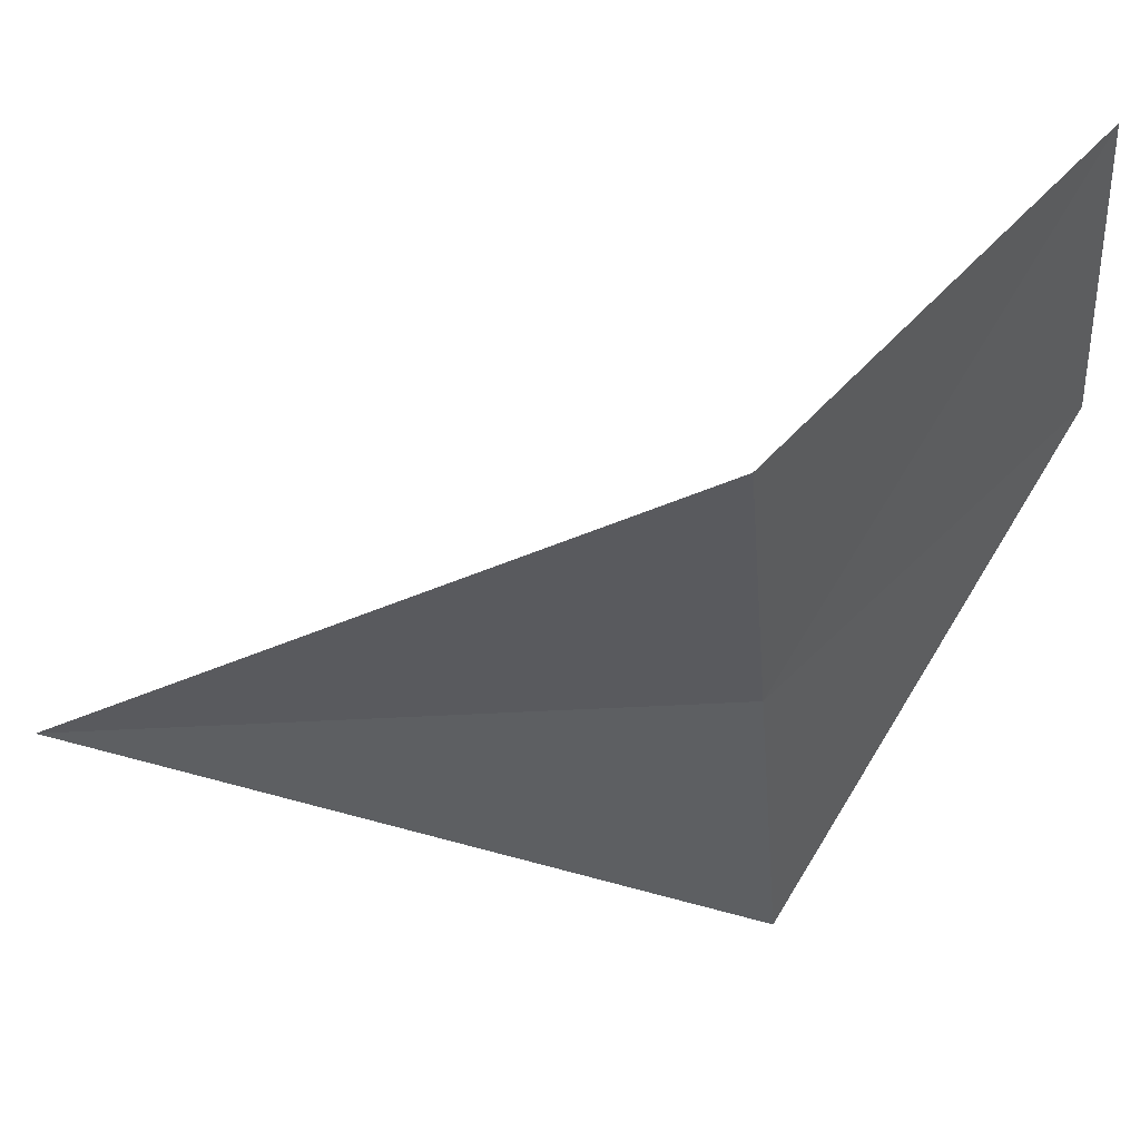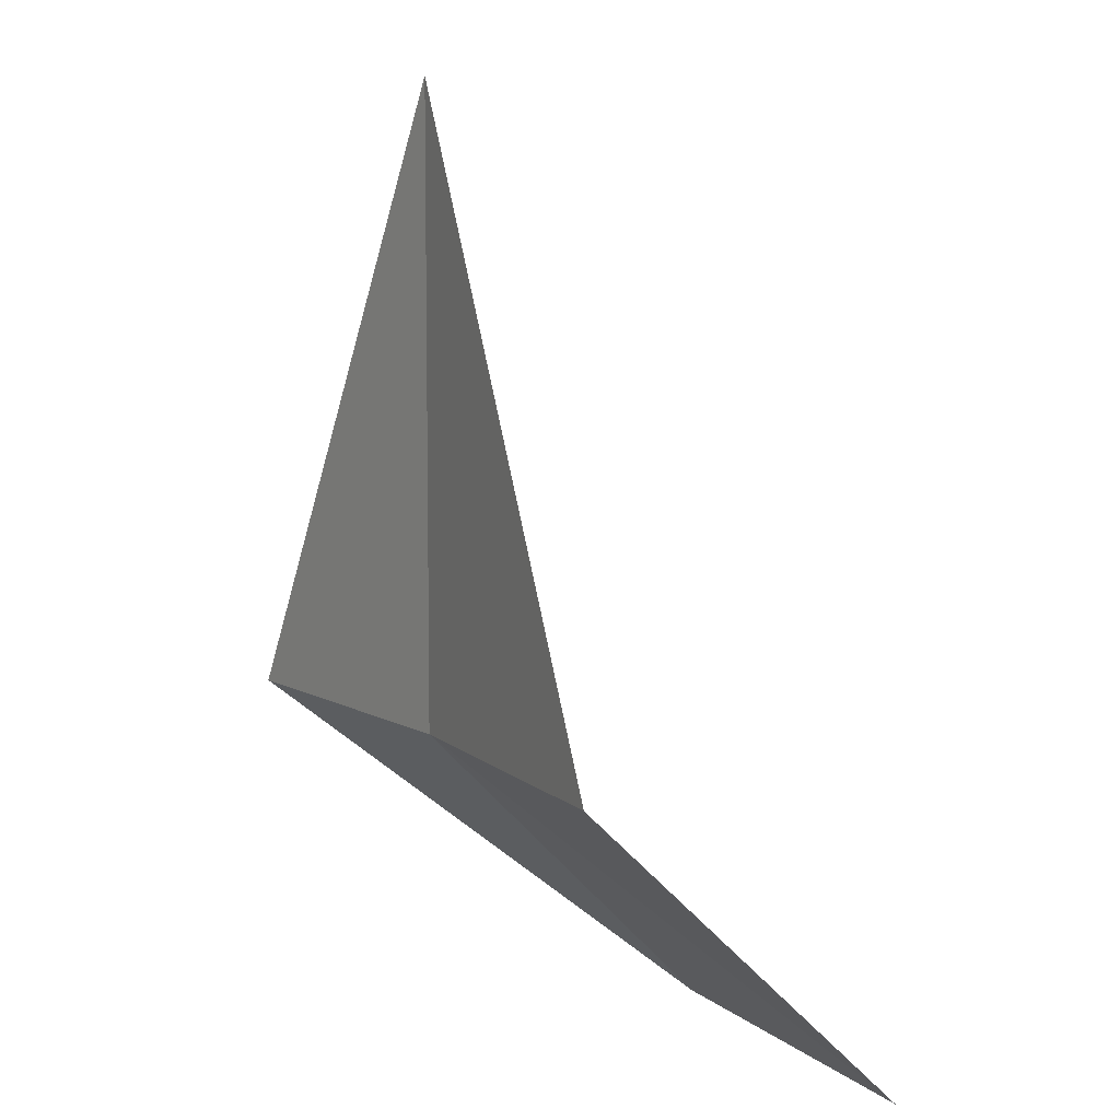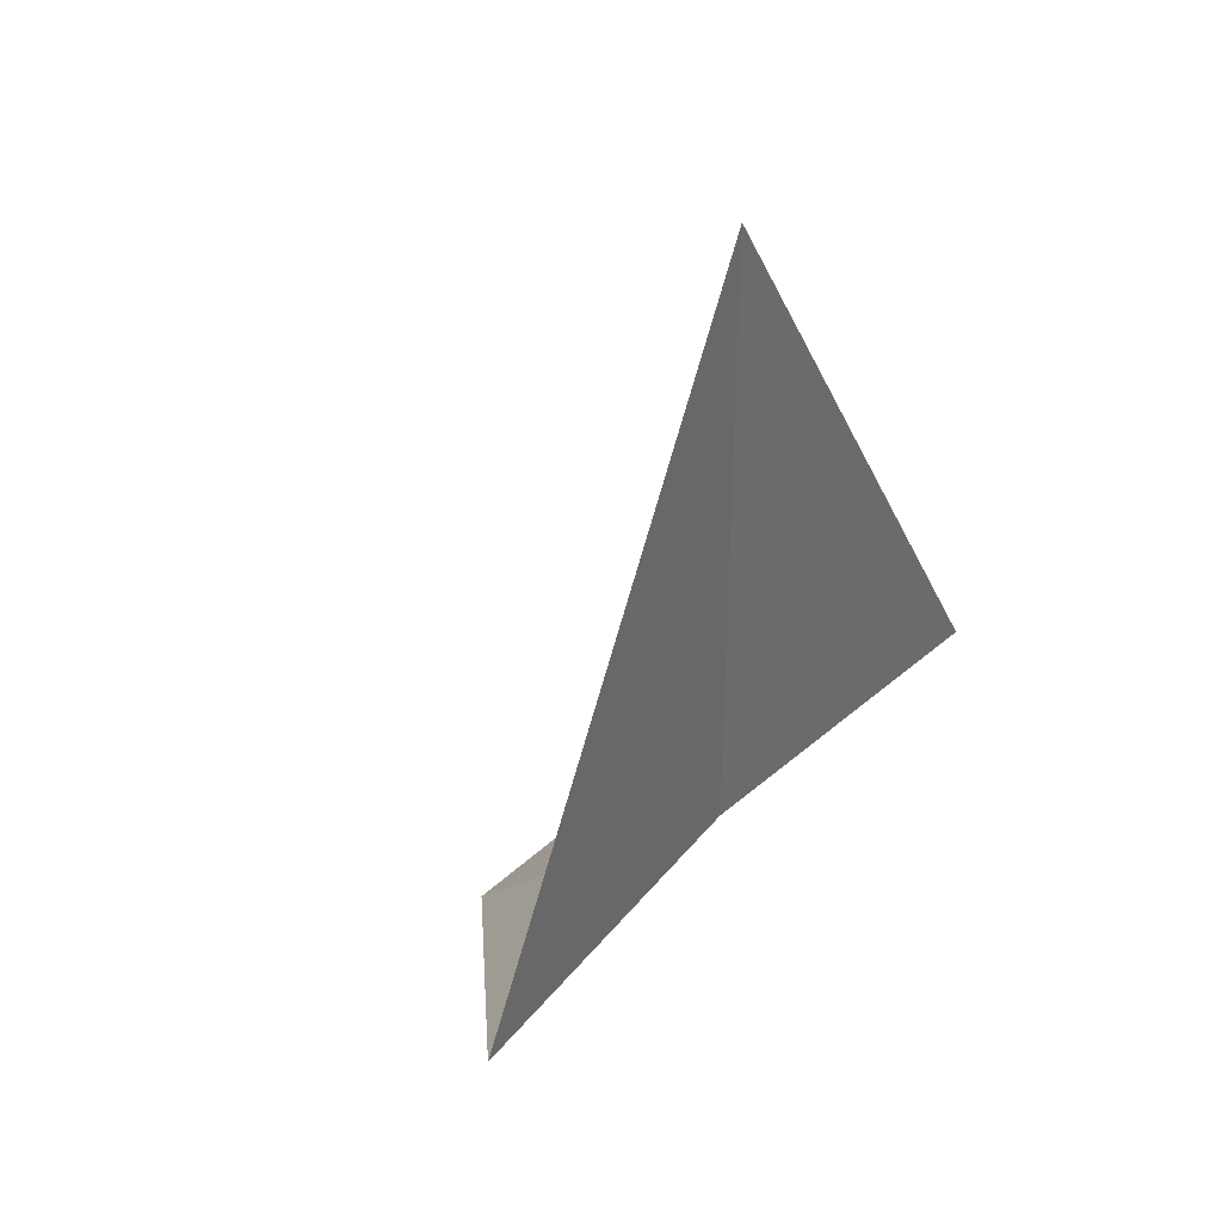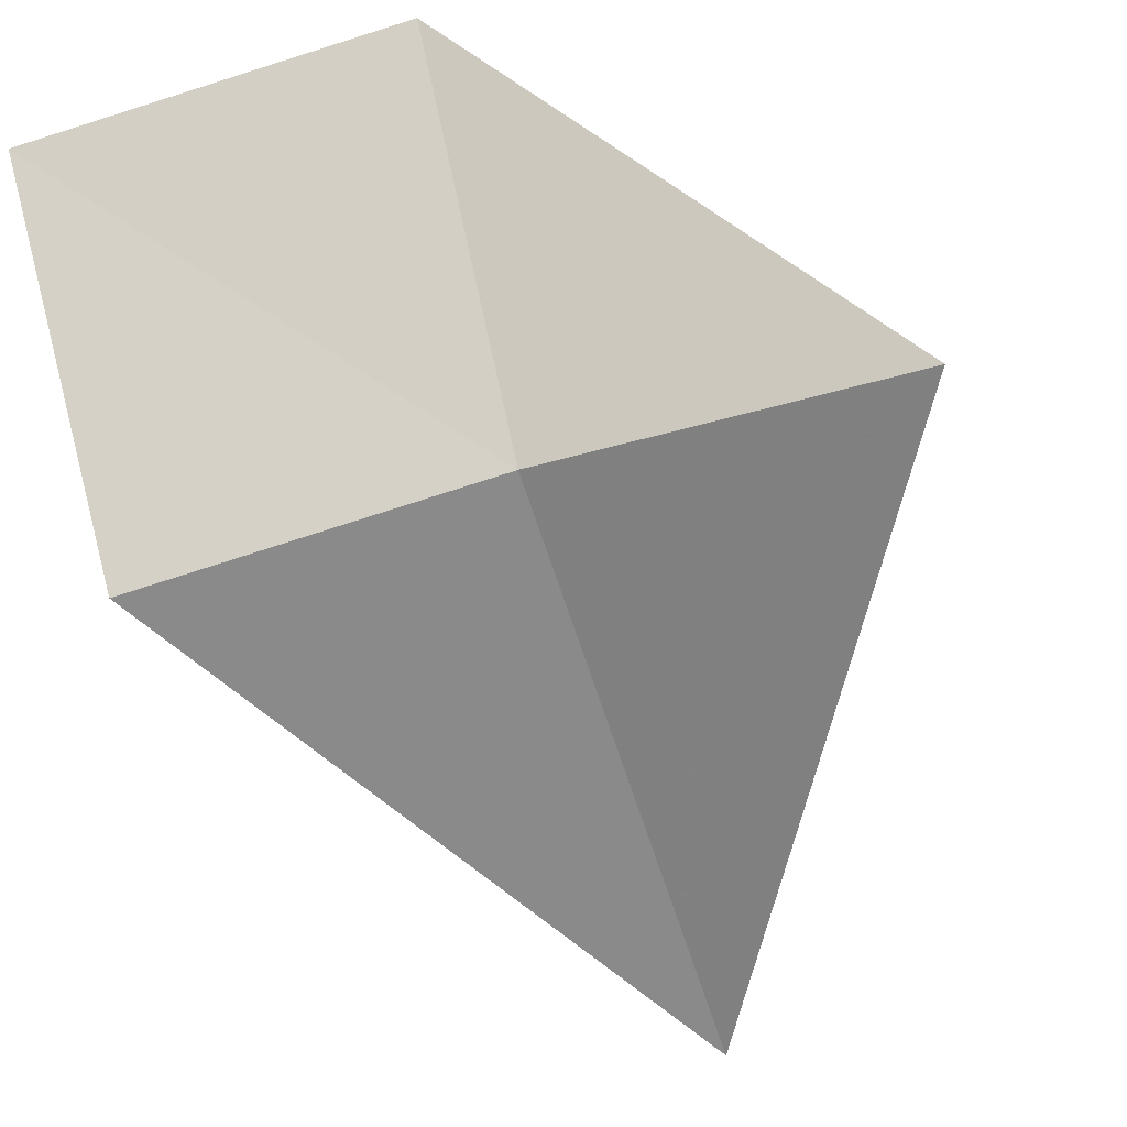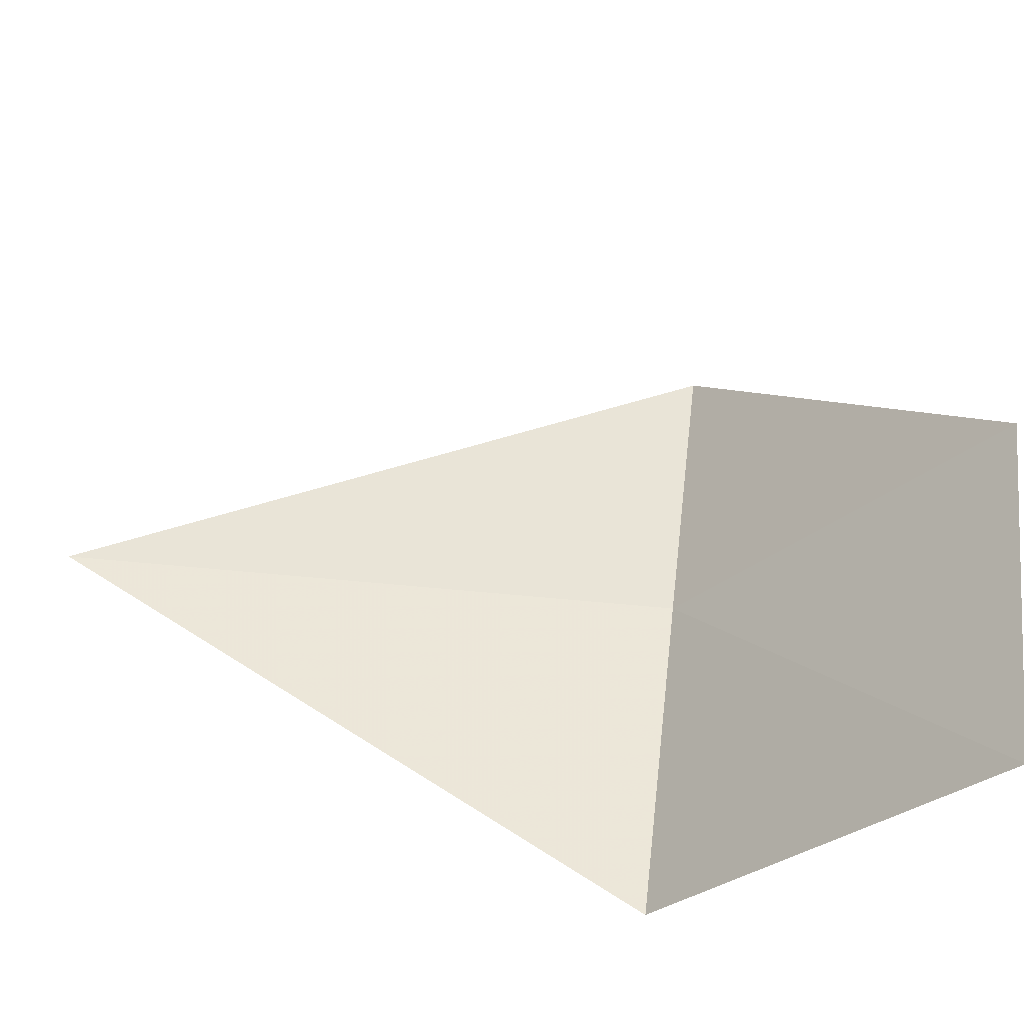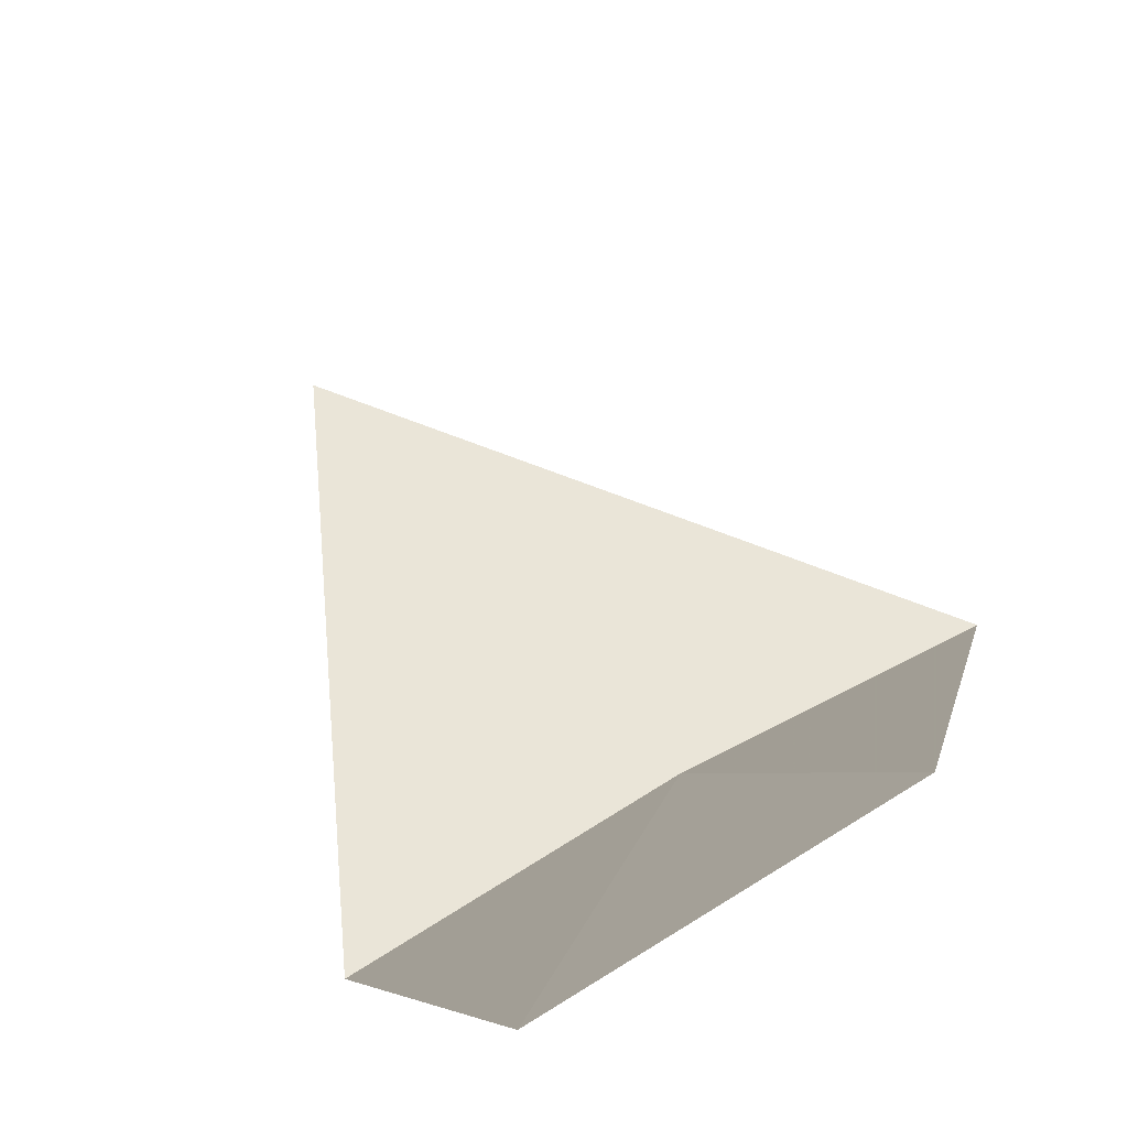
<metadata>
{"format":"obj","ext":"obj","renderer":"f3d","projection":"perspective","resolution":1024,"background":"white","views":[{"elev":-35.4,"azim":94.7,"up":"+Y"},{"elev":7.3,"azim":61.4,"up":"+Z"},{"elev":39.8,"azim":-51.2,"up":"+Z"},{"elev":-62.0,"azim":-162.7,"up":"+Y"},{"elev":47.2,"azim":96.5,"up":"+Y"},{"elev":46.1,"azim":144.9,"up":"+Y"}]}
</metadata>
<code>
v 1.365e-05 6 30.14
v 6.525e-06 6 31.1
v 0.5435 5.96 30.14
v -0.5434 5.96 30.14
v 0.5807 6.436 29.67
v 1.404e-05 6.462 29.67
f 1 4 6
f 1 3 2
f 1 2 4
f 1 6 5
f 1 5 3

</code>
